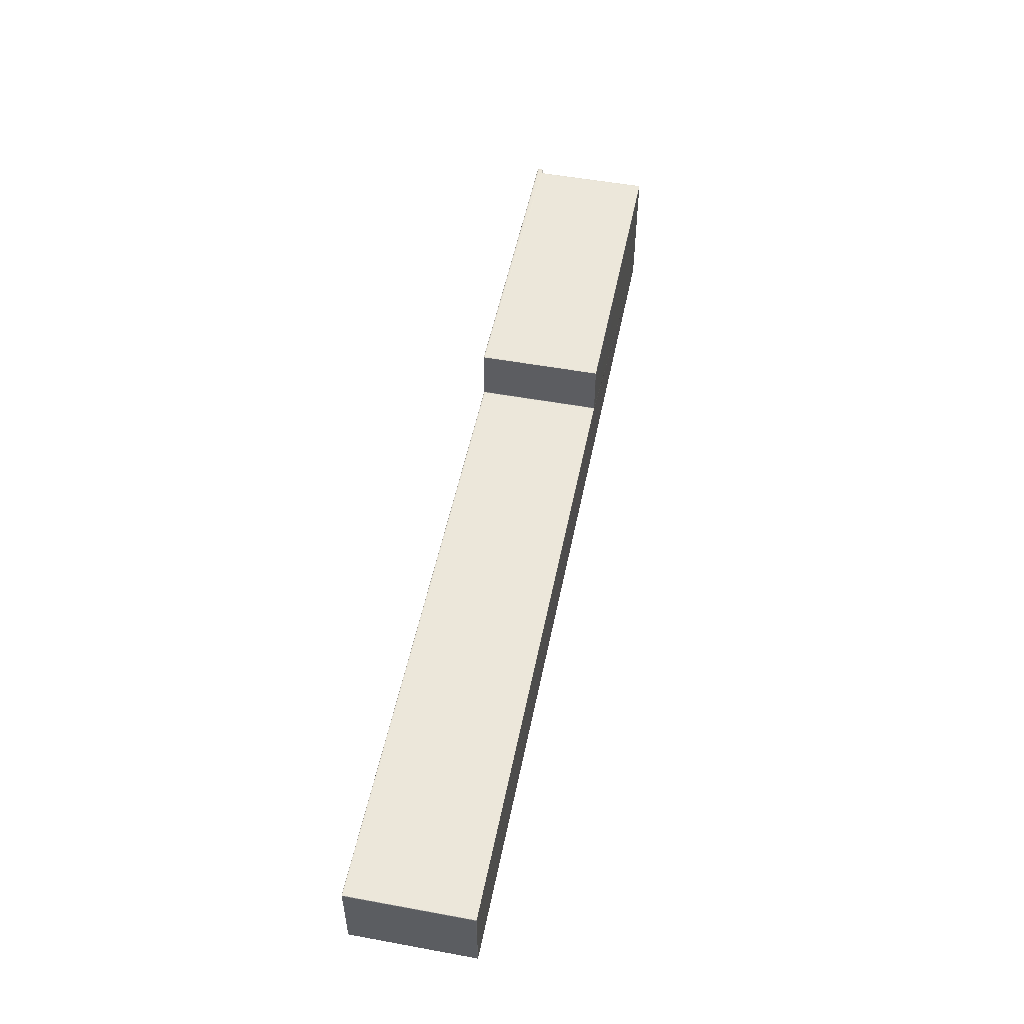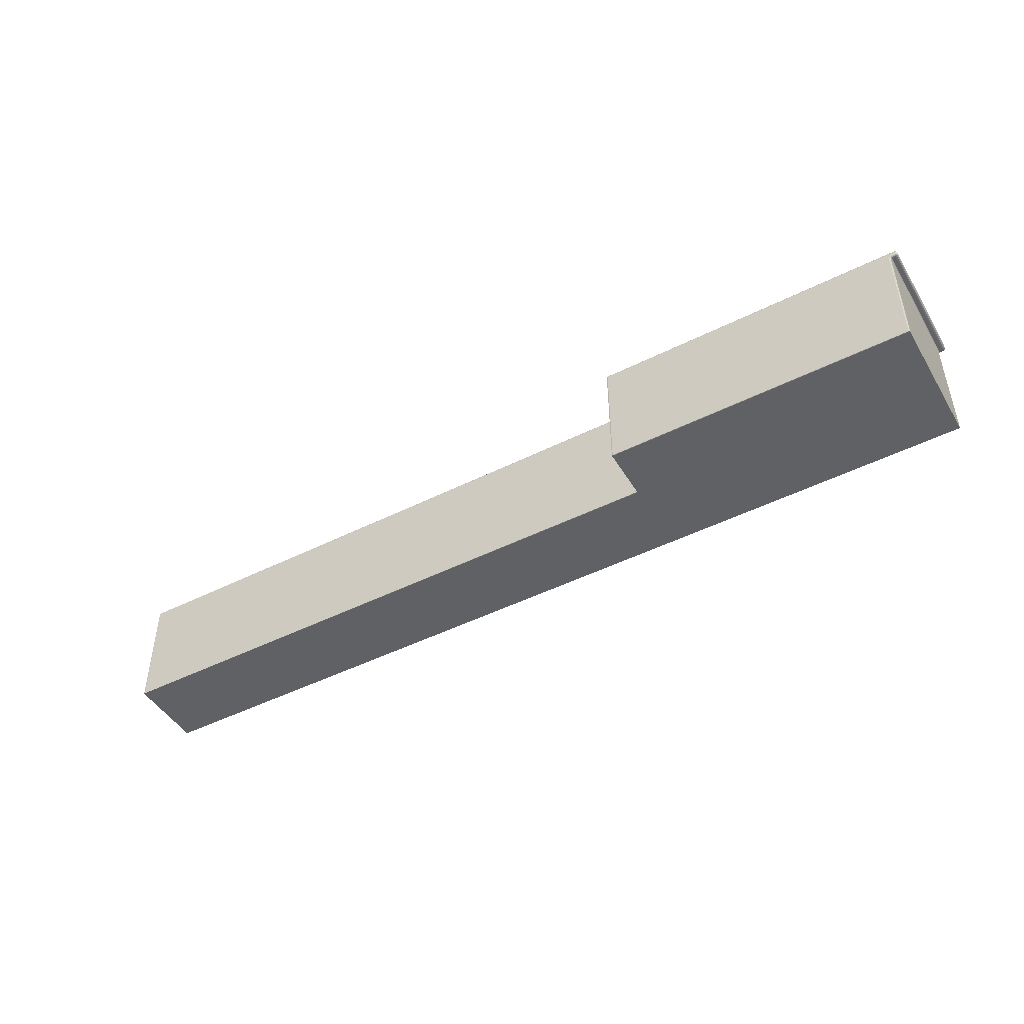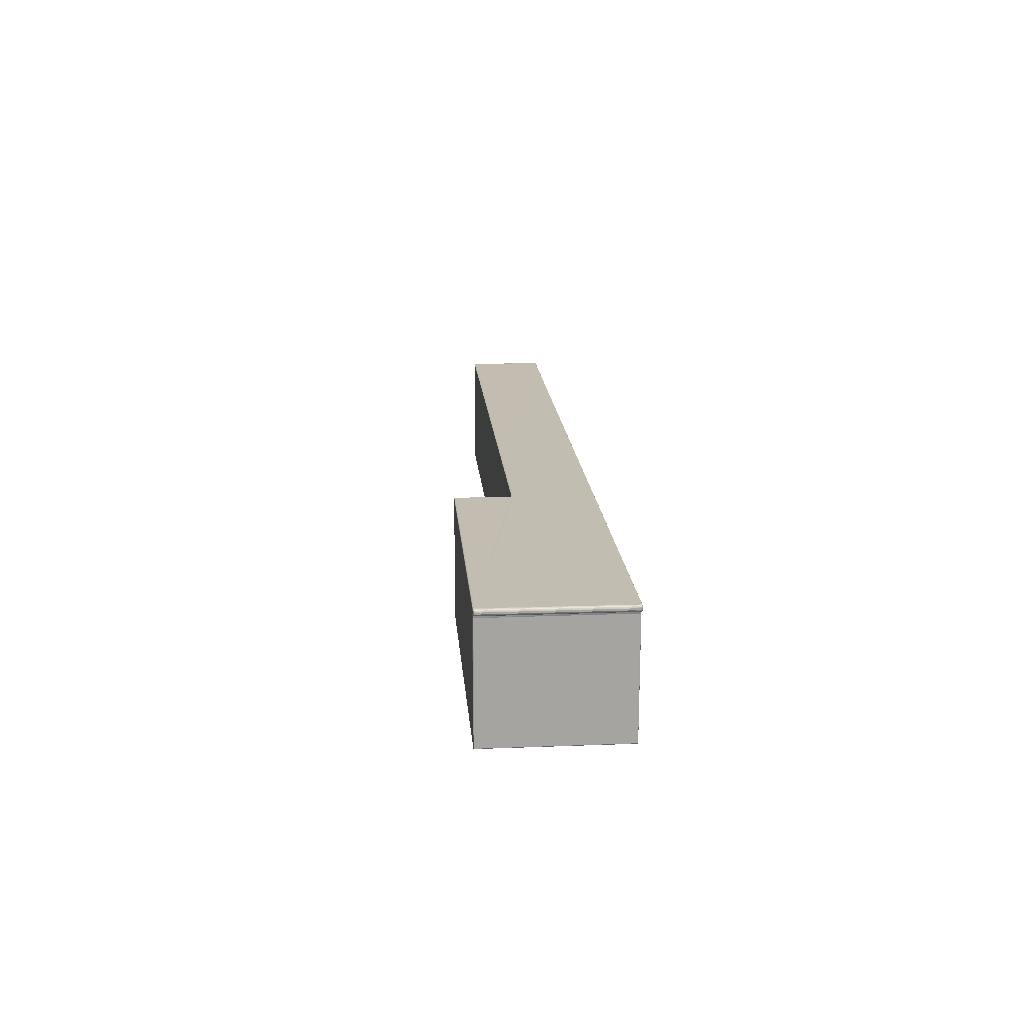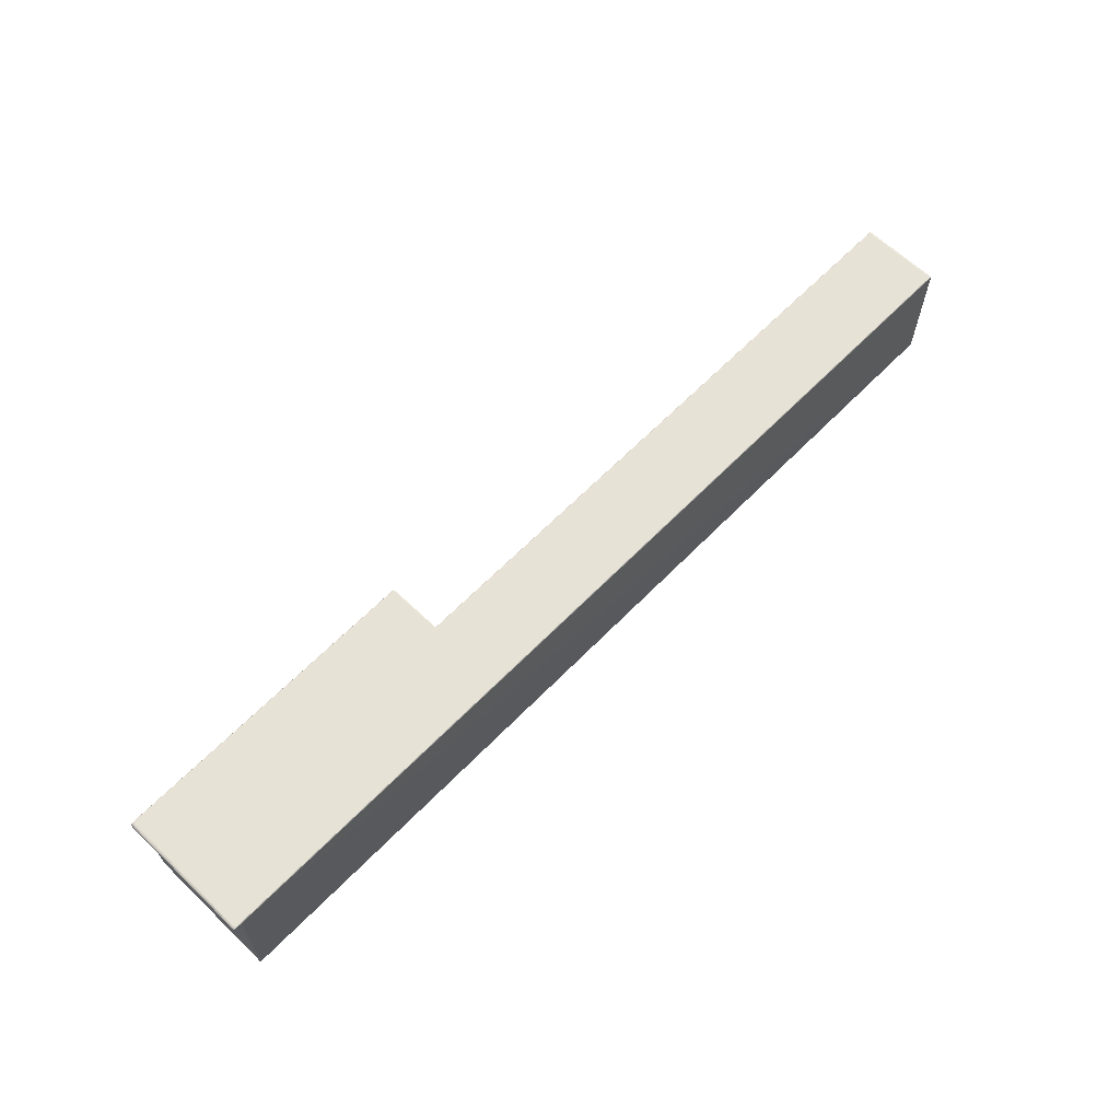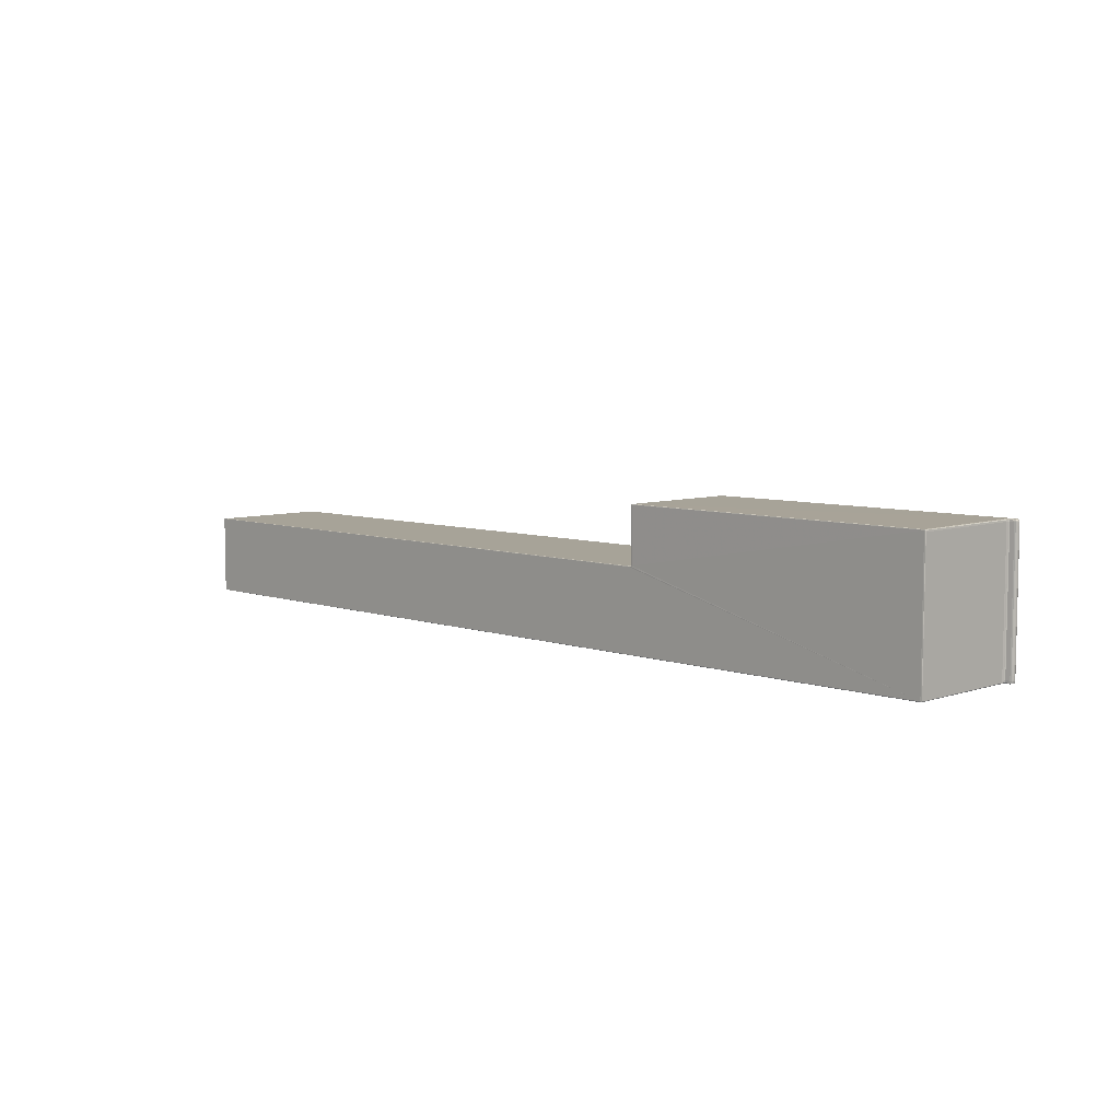
<metadata>
{"format":"obj","ext":"obj","renderer":"f3d","projection":"perspective","resolution":1024,"background":"white","views":[{"elev":51.4,"azim":-78.7,"up":"+Z"},{"elev":-46.8,"azim":29.7,"up":"+Y"},{"elev":16.8,"azim":85.5,"up":"+Y"},{"elev":63.2,"azim":134.1,"up":"+Y"},{"elev":6.8,"azim":45.1,"up":"+Z"}]}
</metadata>
<code>
o E3
v 0.1582 0.5788 0.175
v 0.1581 0.5788 0.1749
v 0.1582 0.5787 0.175
v 0.1582 0.5788 0.1837
v 0.1581 0.5984 0.175
v 0.1582 0.5985 0.175
v 0.1581 0.5984 0.1749
v 0.1582 0.5984 0.1837
v 0.1582 0.5985 0.1837
v 0.1582 0.5984 0.1838
v 0.1582 0.5985 0.1838
v 0.1584 0.5984 0.1839
v 0.1582 0.5788 0.1838
v 0.1584 0.5788 0.1838
v 0.1582 0.5787 0.1838
v 0.1584 0.5787 0.1838
v 0.1582 0.5787 0.1837
v 0.1584 0.5787 0.1837
v 0.1584 0.5787 0.175
v 0.2079 0.5787 0.1837
v 0.2079 0.5787 0.1621
v 0.2079 0.5787 0.1838
v 0.2081 0.5787 0.1837
v 0.2081 0.5787 0.1838
v 0.2081 0.5788 0.1837
v 0.2081 0.5787 0.1621
v 0.2081 0.5788 0.1621
v 0.2081 0.5787 0.162
v 0.2079 0.5787 0.162
v 0.2081 0.5788 0.162
v 0.2081 0.5971 0.162
v 0.2079 0.5788 0.162
v 0.05861 0.5788 0.162
v 0.2079 0.5975 0.1619
v 0.2082 0.5975 0.162
v 0.208 0.5976 0.1619
v 0.208 0.5977 0.1619
v 0.2083 0.5976 0.1619
v 0.2083 0.5976 0.1621
v 0.2083 0.5977 0.1619
v 0.2085 0.5977 0.162
v 0.209 0.5977 0.162
v 0.2085 0.5977 0.1619
v 0.2088 0.5978 0.1619
v 0.2088 0.5979 0.1619
v 0.209 0.5978 0.162
v 0.2091 0.5978 0.162
v 0.209 0.5979 0.1619
v 0.209 0.598 0.1619
v 0.2092 0.5979 0.162
v 0.2092 0.598 0.162
v 0.2093 0.5979 0.1621
v 0.2093 0.598 0.1621
v 0.2093 0.5979 0.1624
v 0.2092 0.5978 0.1621
v 0.2091 0.5977 0.1621
v 0.2093 0.5978 0.1624
v 0.2093 0.5978 0.1835
v 0.2092 0.5977 0.1624
v 0.209 0.5976 0.1624
v 0.2092 0.5977 0.1835
v 0.209 0.5976 0.1835
v 0.2091 0.5977 0.1837
v 0.209 0.5977 0.1837
v 0.2091 0.5977 0.1838
v 0.2092 0.5978 0.1837
v 0.2093 0.5979 0.1837
v 0.2091 0.5978 0.1838
v 0.2092 0.5979 0.1838
v 0.209 0.5978 0.1838
v 0.209 0.5979 0.1839
v 0.209 0.5977 0.1838
v 0.2085 0.5977 0.1839
v 0.2085 0.5977 0.1838
v 0.2083 0.5977 0.1839
v 0.2083 0.5976 0.1838
v 0.208 0.5977 0.1839
v 0.2083 0.5979 0.1839
v 0.2088 0.5984 0.1839
v 0.2088 0.5985 0.1839
v 0.209 0.5984 0.1839
v 0.209 0.5983 0.1839
v 0.209 0.5985 0.1838
v 0.2092 0.5984 0.1838
v 0.2091 0.5985 0.1838
v 0.2092 0.5983 0.1838
v 0.2093 0.5984 0.1837
v 0.2093 0.5983 0.1837
v 0.2093 0.5984 0.1835
v 0.2092 0.5985 0.1837
v 0.2093 0.5985 0.1835
v 0.2091 0.5985 0.1837
v 0.2091 0.5985 0.1838
v 0.2092 0.5986 0.1835
v 0.209 0.5986 0.1837
v 0.209 0.5985 0.1838
v 0.209 0.5986 0.1835
v 0.2088 0.5986 0.1837
v 0.2088 0.5986 0.1838
v 0.2088 0.5986 0.1835
v 0.1584 0.5986 0.1837
v 0.1584 0.5985 0.1838
v 0.1584 0.5986 0.1835
v 0.1582 0.5985 0.1837
v 0.1582 0.5985 0.1838
v 0.1582 0.5986 0.1835
v 0.1582 0.5986 0.175
v 0.1584 0.5986 0.175
v 0.1582 0.5986 0.1749
v 0.1584 0.5986 0.1749
v 0.1581 0.5986 0.1748
v 0.1578 0.5986 0.1749
v 0.1581 0.5985 0.1749
v 0.1578 0.5985 0.1749
v 0.1578 0.5984 0.1749
v 0.05828 0.5985 0.1748
v 0.0583 0.5985 0.1748
v 0.05826 0.5984 0.1748
v 0.05823 0.5985 0.1748
v 0.05828 0.5985 0.1748
v 0.05821 0.5984 0.1748
v 0.05821 0.5985 0.1745
v 0.05818 0.5984 0.1745
v 0.05826 0.5986 0.1745
v 0.05823 0.5985 0.1621
v 0.05821 0.5984 0.1621
v 0.05828 0.5985 0.162
v 0.05828 0.5985 0.1621
v 0.0583 0.5985 0.162
v 0.05861 0.5986 0.1621
v 0.05862 0.5985 0.162
v 0.2088 0.5986 0.1621
v 0.209 0.5986 0.1621
v 0.2088 0.5986 0.162
v 0.209 0.5985 0.162
v 0.2088 0.5985 0.1619
v 0.2088 0.5984 0.1619
v 0.05861 0.5985 0.162
v 0.209 0.5985 0.162
v 0.2091 0.5985 0.162
v 0.209 0.5984 0.1619
v 0.2092 0.5984 0.162
v 0.209 0.5983 0.1619
v 0.2092 0.5983 0.162
v 0.2093 0.5983 0.1621
v 0.2093 0.5984 0.1621
v 0.2094 0.5983 0.1624
v 0.2093 0.5984 0.1624
v 0.2094 0.598 0.1624
v 0.2094 0.5983 0.1631
v 0.2094 0.5983 0.183
v 0.2094 0.5983 0.1835
v 0.2094 0.598 0.1835
v 0.2093 0.598 0.1837
v 0.2094 0.598 0.183
v 0.2093 0.5979 0.1835
v 0.2094 0.598 0.1631
v 0.2092 0.598 0.1838
v 0.2093 0.5985 0.1624
v 0.2092 0.5985 0.1621
v 0.2092 0.5986 0.1624
v 0.2091 0.5985 0.1621
v 0.209 0.5986 0.1624
v 0.2091 0.5985 0.162
v 0.0586 0.5984 0.1619
v 0.05826 0.5984 0.162
v 0.05828 0.5788 0.162
v 0.05823 0.5788 0.1621
v 0.0583 0.5787 0.162
v 0.05828 0.5787 0.1621
v 0.05862 0.5787 0.162
v 0.05828 0.5787 0.1748
v 0.05823 0.5788 0.1748
v 0.0583 0.5787 0.1748
v 0.1578 0.5787 0.1748
v 0.1578 0.5787 0.1749
v 0.1581 0.5787 0.1748
v 0.1583 0.5787 0.1748
v 0.1582 0.5787 0.1749
v 0.05862 0.5787 0.1748
v 0.1578 0.5788 0.1749
v 0.05861 0.5788 0.1749
v 0.05828 0.5788 0.1748
v 0.05821 0.5788 0.1745
v 0.05821 0.5788 0.1624
v 0.05818 0.5984 0.1624
v 0.2088 0.598 0.1619
v 0.2085 0.598 0.1619
v 0.2085 0.5979 0.1619
v 0.208 0.5979 0.1619
v 0.0586 0.5986 0.1745
v 0.05861 0.5986 0.1748
v 0.1583 0.5987 0.1745
v 0.1583 0.5987 0.1748
v 0.1578 0.5986 0.1748
v 0.05862 0.5985 0.1748
v 0.1584 0.5985 0.1838
v 0.208 0.5976 0.1839
v 0.2079 0.5975 0.1839
v 0.2082 0.5975 0.1838
v 0.2079 0.5788 0.1838
v 0.2081 0.5788 0.1838
v 0.2081 0.5971 0.1838
v 0.2082 0.5971 0.1837
v 0.2082 0.5971 0.1835
v 0.2082 0.5975 0.1837
v 0.2082 0.5975 0.1835
v 0.2083 0.5976 0.1837
v 0.2084 0.5976 0.1835
v 0.2084 0.5976 0.1624
v 0.2082 0.5975 0.1624
v 0.2082 0.5975 0.1621
v 0.2082 0.5971 0.1621
v 0.2081 0.5788 0.1835
v 0.209 0.5977 0.1621
v 0.2091 0.5977 0.162
f 7 1 5
f 2 3 1
f 17 1 3
f 5 4 8
f 9 5 8
f 6 7 5
f 11 8 10
f 13 8 4
f 12 11 10
f 13 12 10
f 15 14 13
f 4 15 13
f 18 15 17
f 19 17 3
f 18 22 16
f 178 175 21
f 26 20 21
f 20 24 22
f 24 25 202
f 26 27 214
f 27 28 30
f 28 21 29
f 32 28 29
f 213 30 31
f 34 31 32
f 171 32 29
f 190 34 165
f 36 35 34
f 37 38 36
f 38 212 35
f 41 42 215
f 40 41 38
f 44 46 42
f 187 48 45
f 45 46 44
f 46 216 42
f 48 47 46
f 50 48 49
f 51 52 50
f 50 55 47
f 53 54 52
f 52 57 55
f 55 59 56
f 47 56 216
f 58 54 156
f 59 58 61
f 62 59 61
f 56 60 215
f 61 66 63
f 62 63 64
f 64 65 72
f 63 68 65
f 66 69 68
f 58 67 66
f 68 71 70
f 65 70 72
f 73 71 78
f 72 73 74
f 74 75 76
f 76 77 198
f 100 132 193
f 80 12 79
f 79 83 80
f 82 84 81
f 81 85 83
f 84 90 85
f 86 87 84
f 88 89 87
f 87 91 90
f 90 94 92
f 85 92 93
f 93 95 96
f 92 97 95
f 96 98 99
f 95 100 98
f 102 98 101
f 103 98 100
f 105 101 104
f 104 103 106
f 106 107 6
f 105 9 11
f 106 108 107
f 107 110 109
f 107 113 6
f 194 109 110
f 111 112 109
f 113 112 114
f 7 114 115
f 12 199 77
f 117 119 116
f 118 119 121
f 120 122 119
f 119 123 121
f 125 126 186
f 122 128 125
f 126 127 166
f 125 129 127
f 129 130 131
f 120 192 191
f 177 179 176
f 132 131 130
f 100 97 163
f 132 135 134
f 135 136 134
f 136 131 134
f 138 137 165
f 139 137 136
f 164 139 135
f 140 141 139
f 143 49 187
f 142 143 141
f 145 51 144
f 146 144 142
f 148 145 146
f 145 149 53
f 89 152 151
f 150 151 157
f 153 88 154
f 156 154 67
f 157 155 156
f 67 158 69
f 158 88 86
f 158 86 82
f 159 146 160
f 159 89 148
f 161 160 162
f 161 91 159
f 163 162 133
f 97 161 163
f 133 164 135
f 162 140 164
f 160 142 140
f 127 165 166
f 129 138 127
f 167 165 33
f 167 126 166
f 168 169 170
f 33 169 167
f 171 29 21
f 185 168 170
f 183 172 174
f 184 186 185
f 19 3 179
f 176 2 181
f 181 180 176
f 182 181 115
f 174 182 183
f 183 121 173
f 173 123 184
f 168 186 126
f 191 192 195
f 196 195 192
f 192 117 196
f 197 105 11
f 102 80 99
f 80 96 99
f 83 93 96
f 200 198 199
f 203 200 199
f 24 201 22
f 14 22 201
f 202 204 203
f 203 206 200
f 25 205 204
f 204 207 206
f 207 208 206
f 206 76 200
f 209 64 208
f 64 74 208
f 211 209 207
f 210 39 215
f 39 211 212
f 213 212 211
f 212 31 35
f 205 27 213
f 216 215 42
f 118 115 114
f 7 2 1
f 2 179 3
f 17 4 1
f 5 1 4
f 9 6 5
f 6 113 7
f 11 9 8
f 13 10 8
f 12 197 11
f 13 14 12
f 15 16 14
f 4 17 15
f 18 16 15
f 19 18 17
f 18 20 22
f 178 177 175
f 175 172 170
f 21 20 19
f 20 18 19
f 175 170 21
f 21 19 178
f 26 23 20
f 20 23 24
f 24 23 25
f 25 23 214
f 23 26 214
f 27 26 28
f 28 26 21
f 32 30 28
f 213 27 30
f 34 35 31
f 31 30 32
f 171 33 32
f 33 165 34
f 165 137 190
f 137 187 188
f 188 189 190
f 190 37 36
f 34 32 33
f 190 36 34
f 137 188 190
f 36 38 35
f 37 40 38
f 38 39 212
f 215 39 41
f 39 38 41
f 40 43 41
f 42 41 44
f 41 43 44
f 43 40 189
f 40 37 190
f 189 40 190
f 189 188 45
f 188 187 45
f 187 49 48
f 45 44 189
f 44 43 189
f 45 48 46
f 46 47 216
f 48 50 47
f 49 143 144
f 144 51 49
f 51 50 49
f 51 53 52
f 50 52 55
f 53 149 54
f 52 54 57
f 55 57 59
f 47 55 56
f 58 57 54
f 59 57 58
f 62 60 59
f 56 59 60
f 61 58 66
f 62 61 63
f 64 63 65
f 63 66 68
f 66 67 69
f 58 156 67
f 68 69 71
f 65 68 70
f 78 75 73
f 73 70 71
f 72 70 73
f 74 73 75
f 76 75 77
f 130 191 193
f 193 194 108
f 194 110 108
f 108 103 100
f 132 130 193
f 108 100 193
f 80 197 12
f 79 81 83
f 82 86 84
f 81 84 85
f 84 87 90
f 86 88 87
f 88 152 89
f 87 89 91
f 90 91 94
f 85 90 92
f 93 92 95
f 92 94 97
f 96 95 98
f 95 97 100
f 102 99 98
f 103 101 98
f 105 102 101
f 104 101 103
f 6 9 106
f 9 104 106
f 105 104 9
f 106 103 108
f 107 108 110
f 107 109 113
f 194 111 109
f 111 195 112
f 113 109 112
f 7 113 114
f 81 79 82
f 79 12 77
f 78 79 77
f 12 14 199
f 14 201 199
f 199 198 77
f 79 78 71
f 82 79 71
f 77 75 78
f 117 120 119
f 118 116 119
f 120 124 122
f 119 122 123
f 186 123 122
f 122 125 186
f 122 124 128
f 126 125 127
f 125 128 129
f 129 128 130
f 191 130 128
f 128 124 191
f 124 120 191
f 176 180 175
f 180 174 172
f 175 180 172
f 175 177 176
f 132 134 131
f 133 132 163
f 132 100 163
f 132 133 135
f 135 139 136
f 136 138 131
f 138 136 137
f 139 141 137
f 164 140 139
f 140 142 141
f 187 137 143
f 137 141 143
f 142 144 143
f 145 53 51
f 146 145 144
f 148 147 145
f 145 147 149
f 151 150 89
f 150 147 148
f 89 150 148
f 152 153 155
f 157 149 147
f 152 155 151
f 155 157 151
f 147 150 157
f 153 152 88
f 156 153 154
f 153 156 155
f 156 54 157
f 54 149 157
f 67 154 158
f 158 154 88
f 82 71 158
f 71 69 158
f 159 148 146
f 159 91 89
f 161 159 160
f 161 94 91
f 163 161 162
f 97 94 161
f 133 162 164
f 162 160 140
f 160 146 142
f 127 138 165
f 129 131 138
f 167 166 165
f 167 168 126
f 168 167 169
f 33 171 169
f 21 170 171
f 170 169 171
f 170 172 185
f 172 173 184
f 185 172 184
f 183 173 172
f 184 123 186
f 179 177 178
f 178 19 179
f 176 179 2
f 181 182 180
f 181 2 7
f 115 118 182
f 118 183 182
f 181 7 115
f 174 180 182
f 183 118 121
f 173 121 123
f 168 185 186
f 195 111 193
f 111 194 193
f 193 191 195
f 196 112 195
f 192 120 117
f 197 102 105
f 102 197 80
f 80 83 96
f 83 85 93
f 200 76 198
f 199 201 203
f 201 202 203
f 24 202 201
f 14 16 22
f 202 25 204
f 203 204 206
f 25 214 205
f 204 205 207
f 207 209 208
f 206 208 76
f 209 62 64
f 72 74 64
f 74 76 208
f 211 210 209
f 215 60 210
f 60 62 210
f 62 209 210
f 39 210 211
f 211 207 205
f 205 213 211
f 212 213 31
f 205 214 27
f 216 56 215
f 112 196 114
f 196 117 116
f 114 196 118
f 116 118 196

</code>
